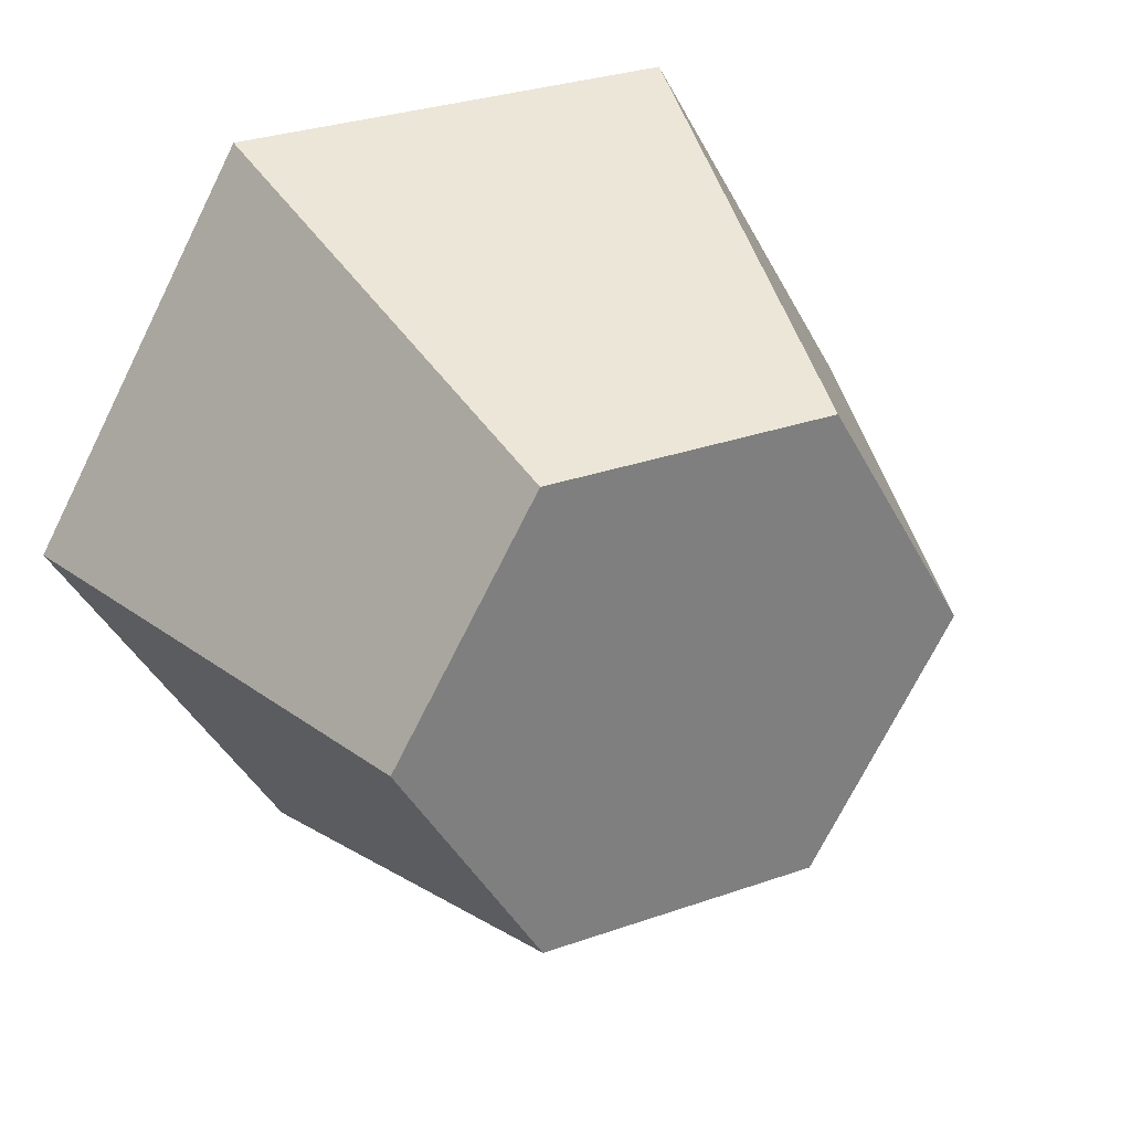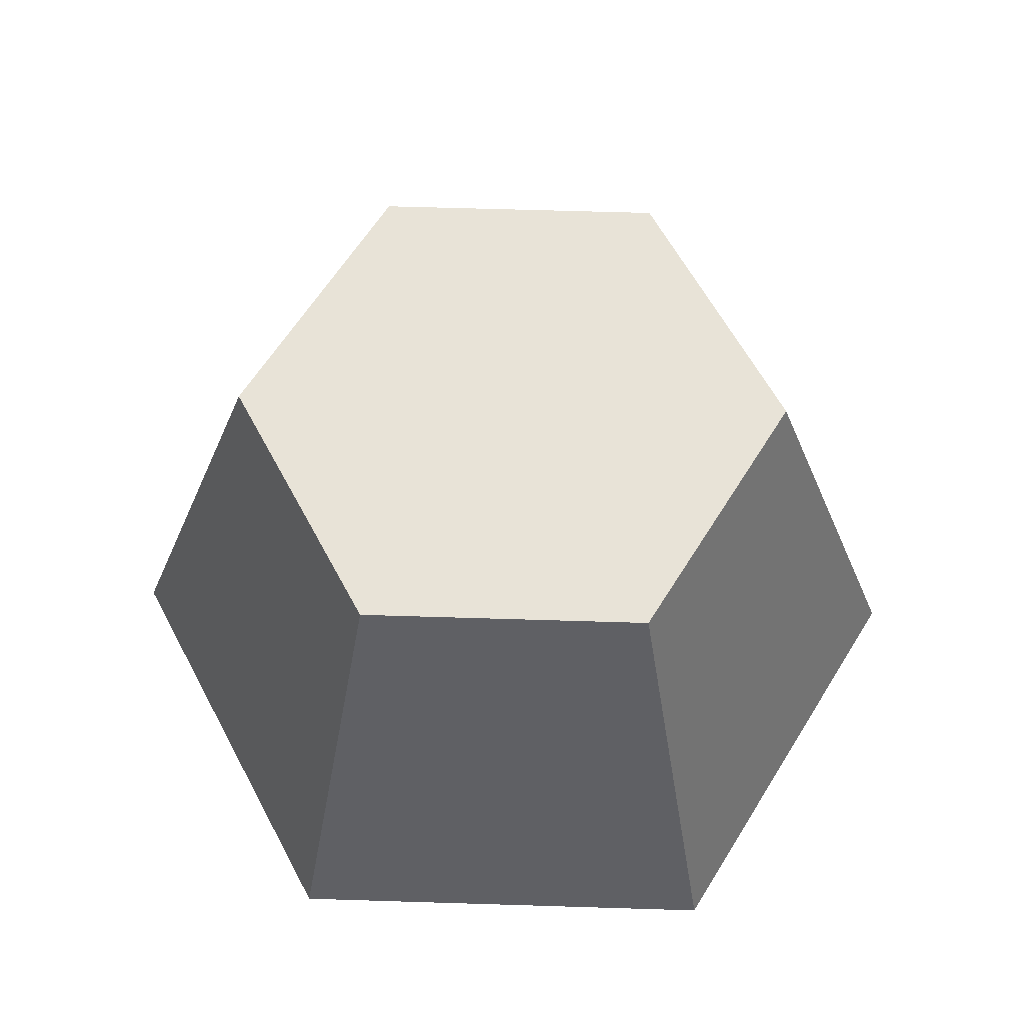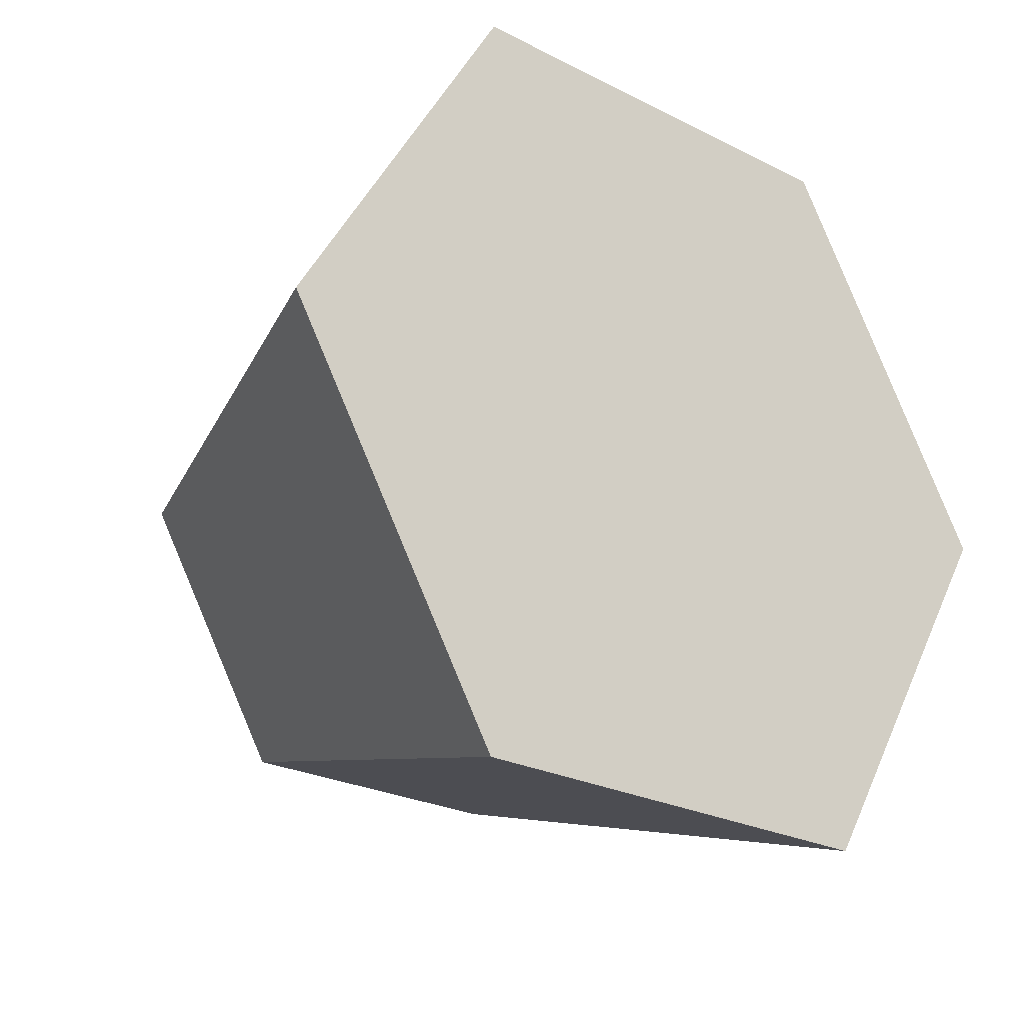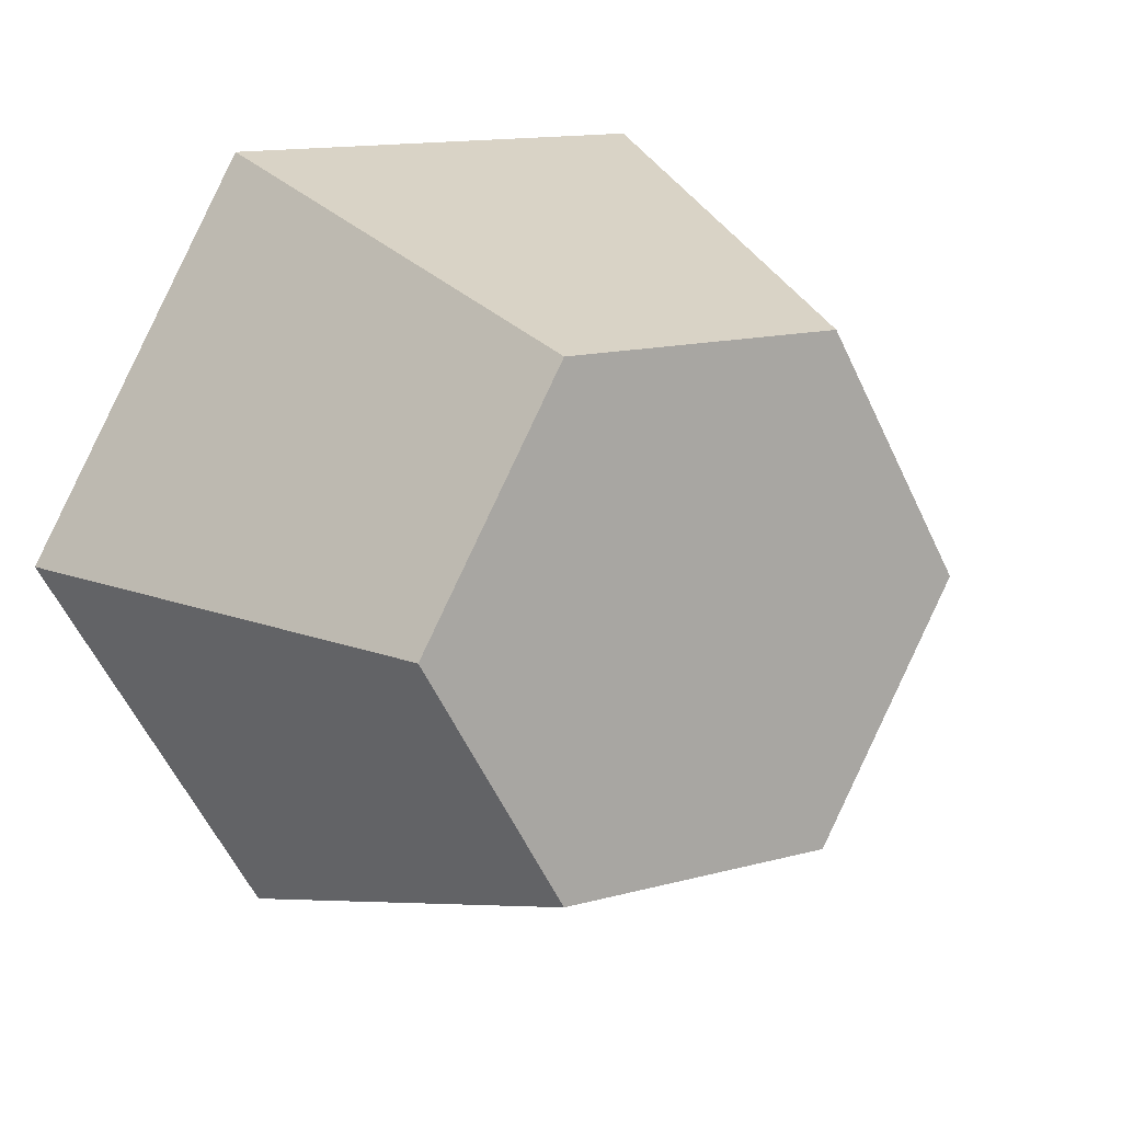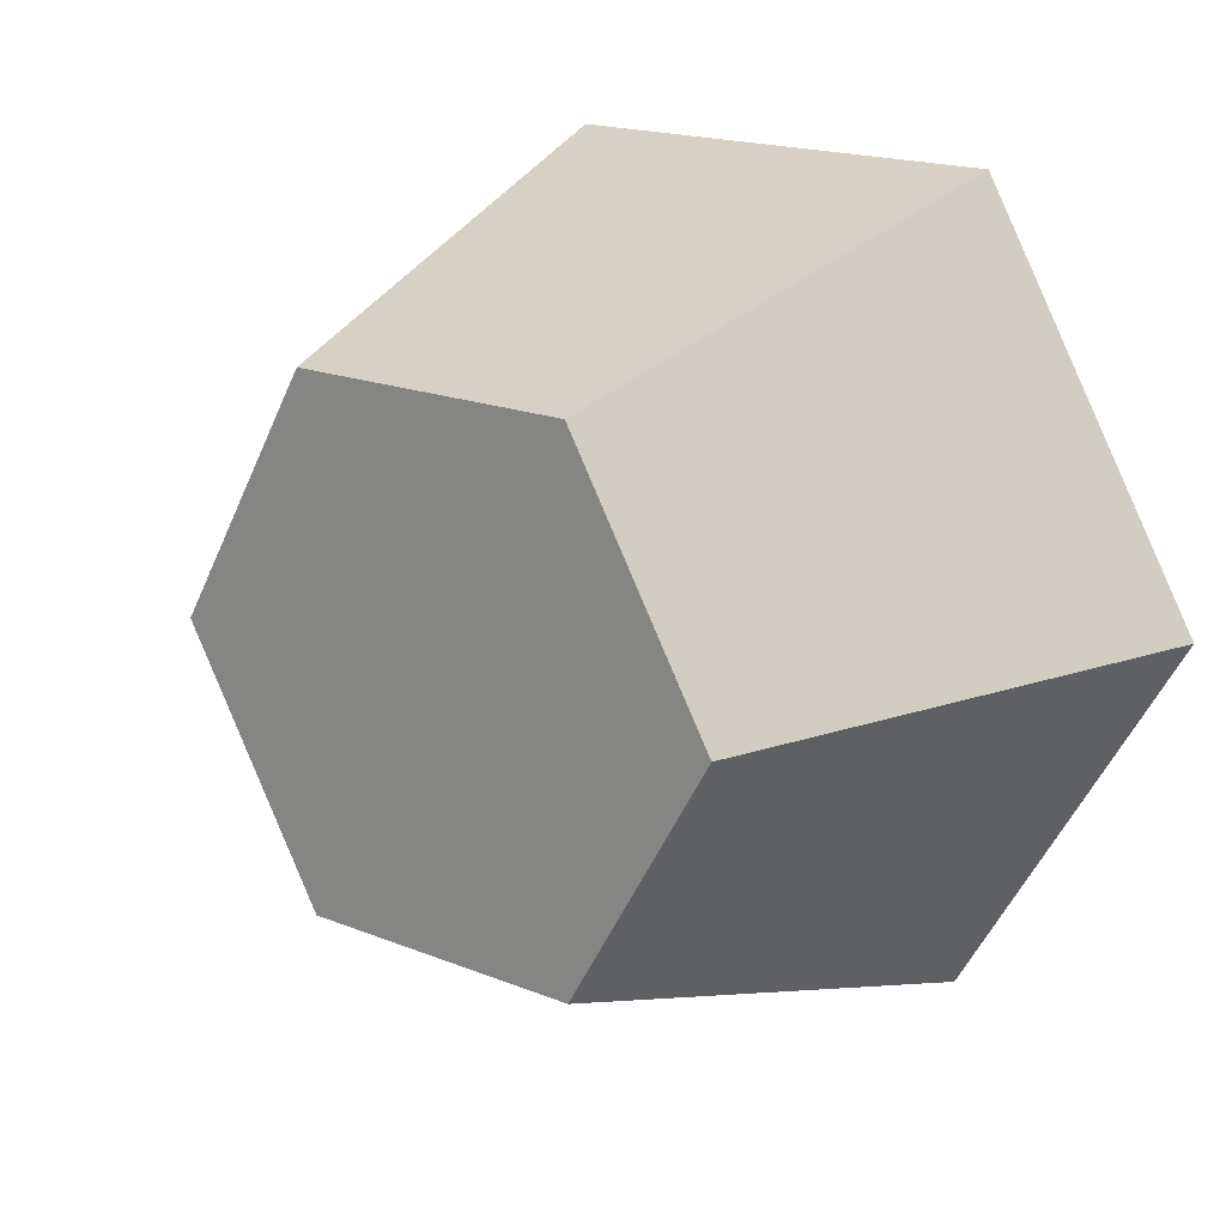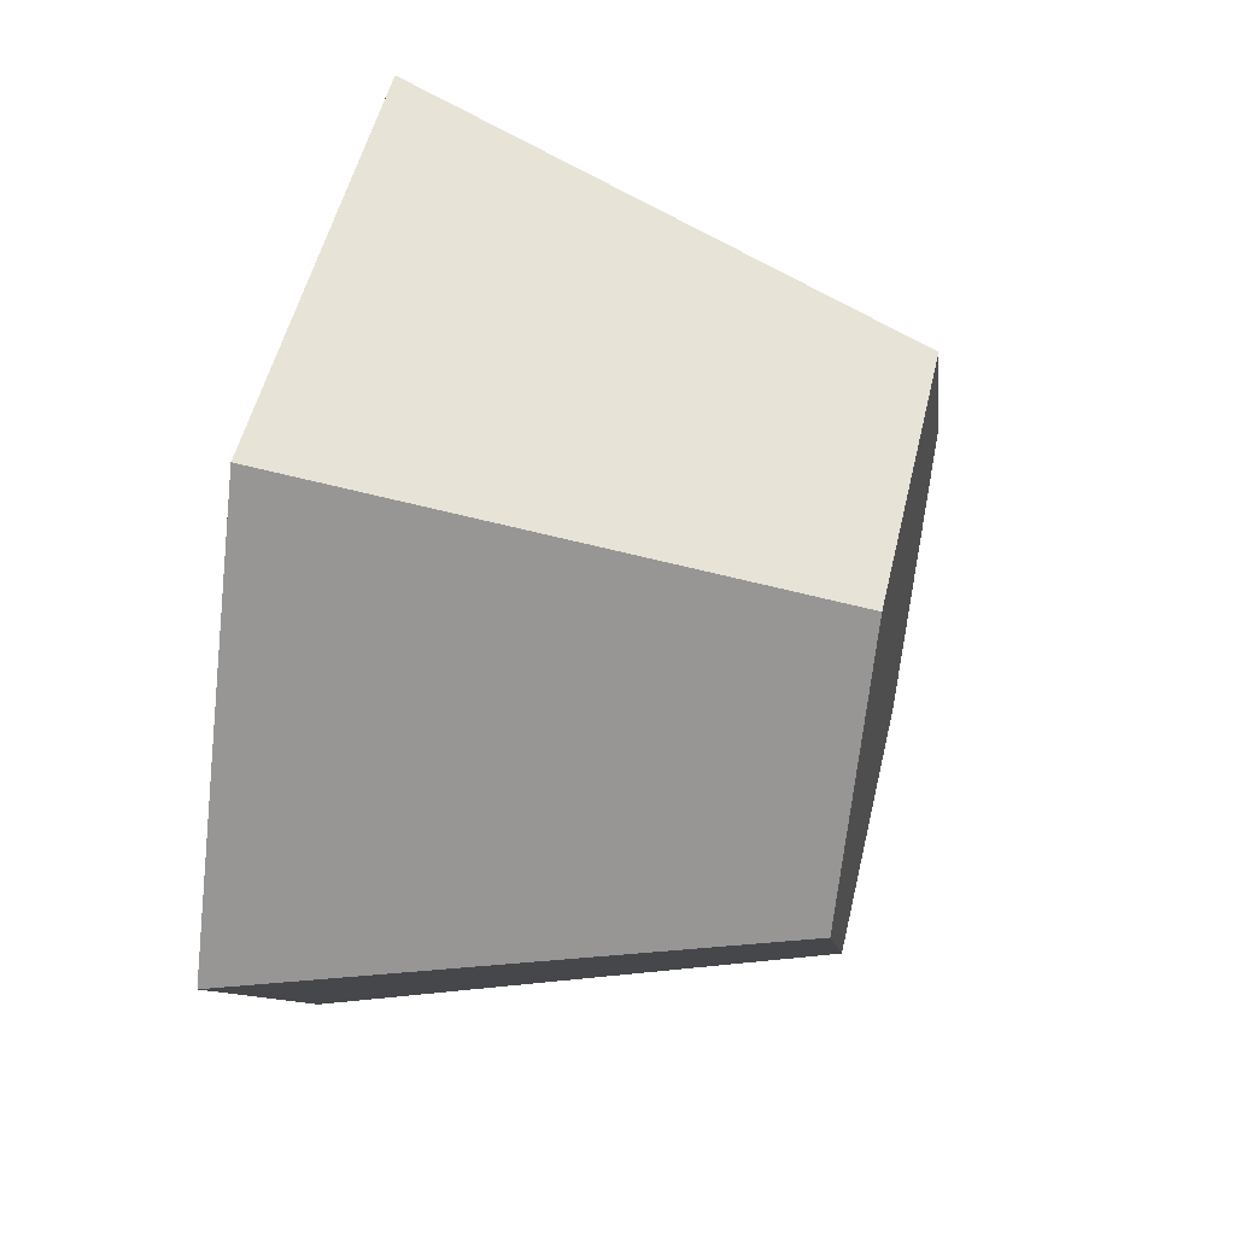
<metadata>
{"format":"obj","ext":"obj","renderer":"f3d","projection":"perspective","resolution":1024,"background":"white","views":[{"elev":31.5,"azim":153.7,"up":"+Z"},{"elev":62.2,"azim":1.8,"up":"+Y"},{"elev":-24.9,"azim":-39.5,"up":"+Z"},{"elev":14.0,"azim":148.9,"up":"+Z"},{"elev":18.1,"azim":-141.9,"up":"+Z"},{"elev":51.2,"azim":102.9,"up":"+Z"}]}
</metadata>
<code>
g Mesh1 Rock_1 Model
v 0.2124 0.64 -0.511
v 0.4012 0.64 -0.1839
v 0.7788 0.64 -0.1839
v 0.9676 0.64 -0.511
v 0.7788 0.64 -0.838
v 0.4012 0.64 -0.838
f 1 2 3 4 5 6
v 0 0 -0.511
v 0.295 0 -1.805e-16
f 2 1 7 8
v 0.295 0 -1.022
f 1 6 9 7
v 0.885 0 -1.022
f 9 6 5 10
v 1.18 0 -0.511
f 11 10 5 4
v 0.885 0 -0
f 8 7 9 10 11 12
f 12 11 4 3
f 12 3 2 8

</code>
